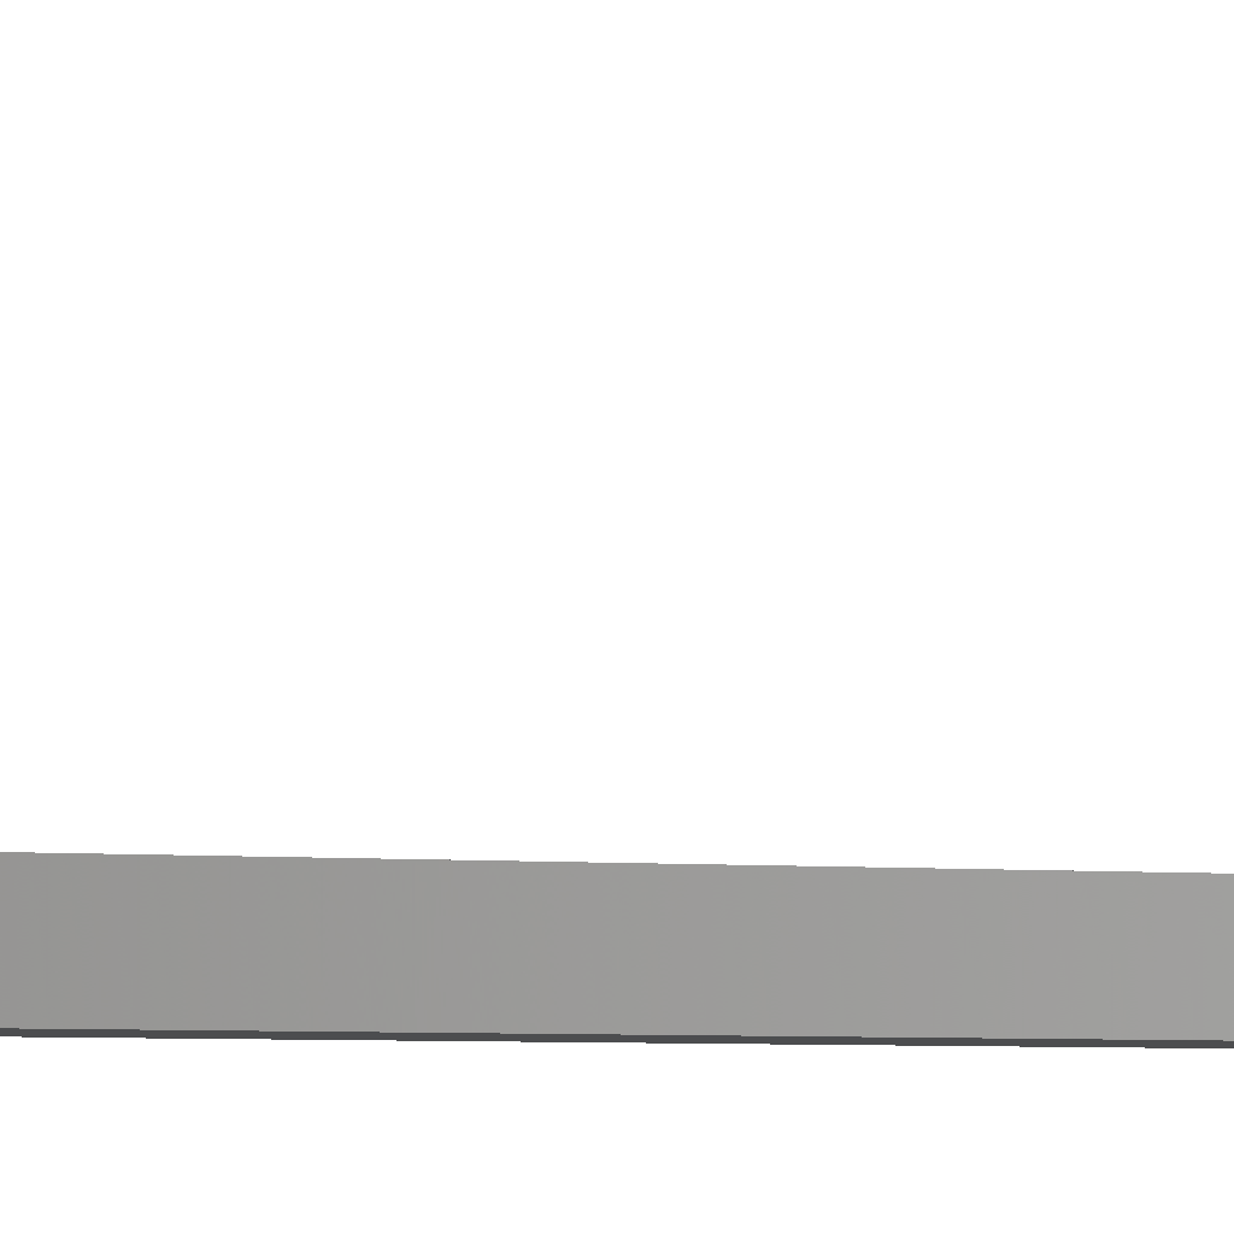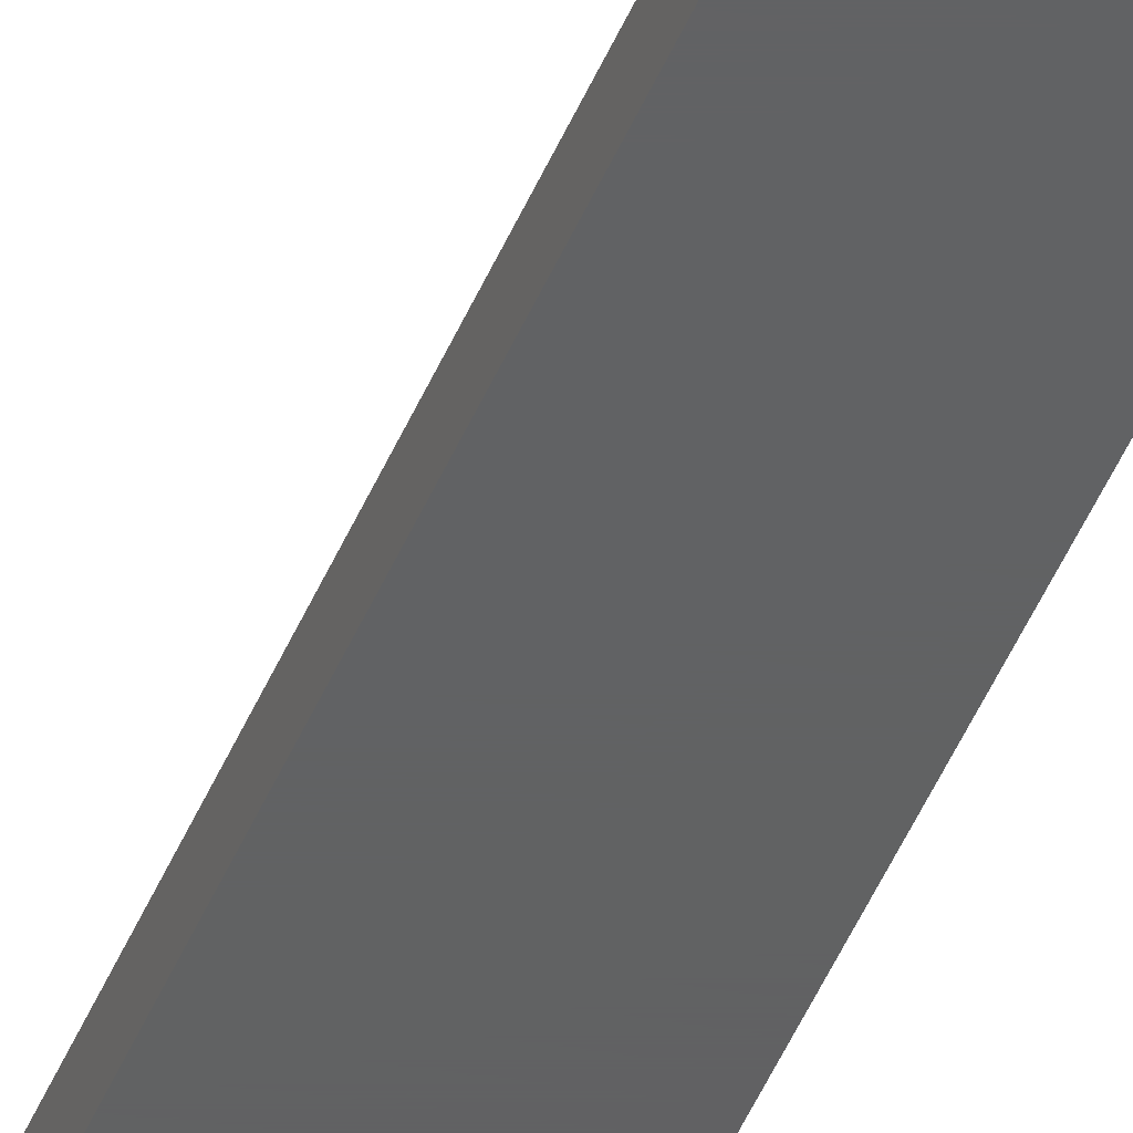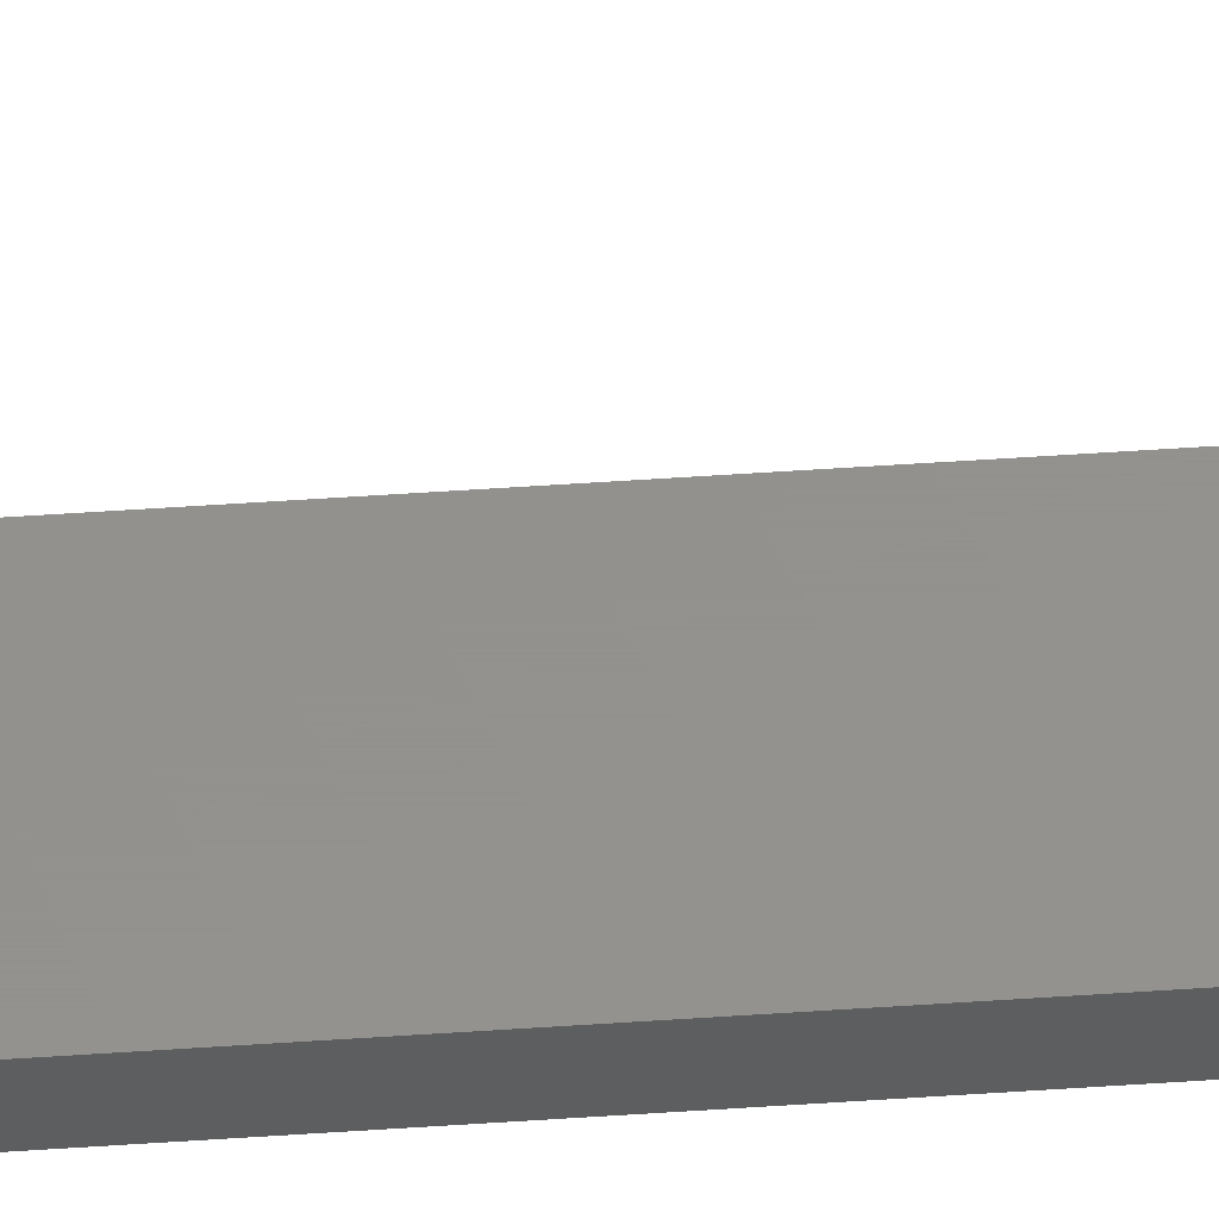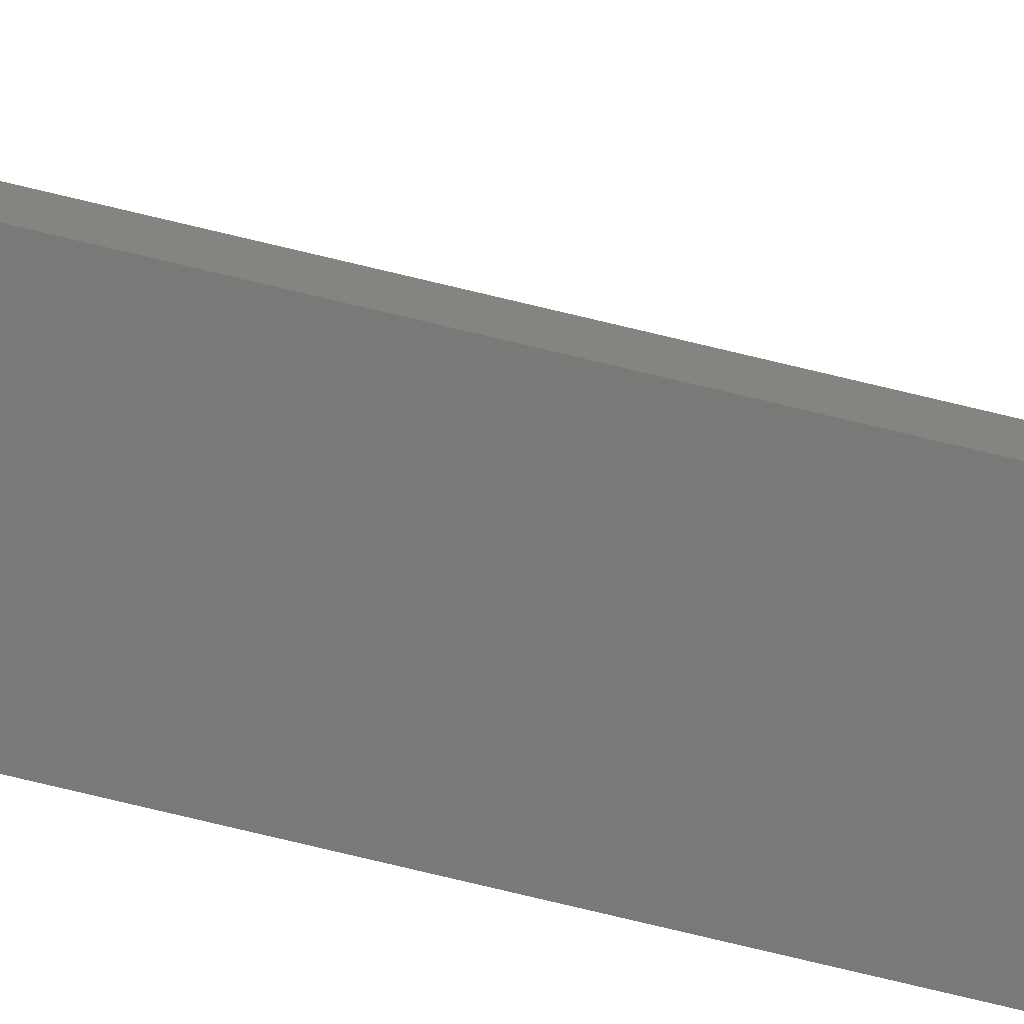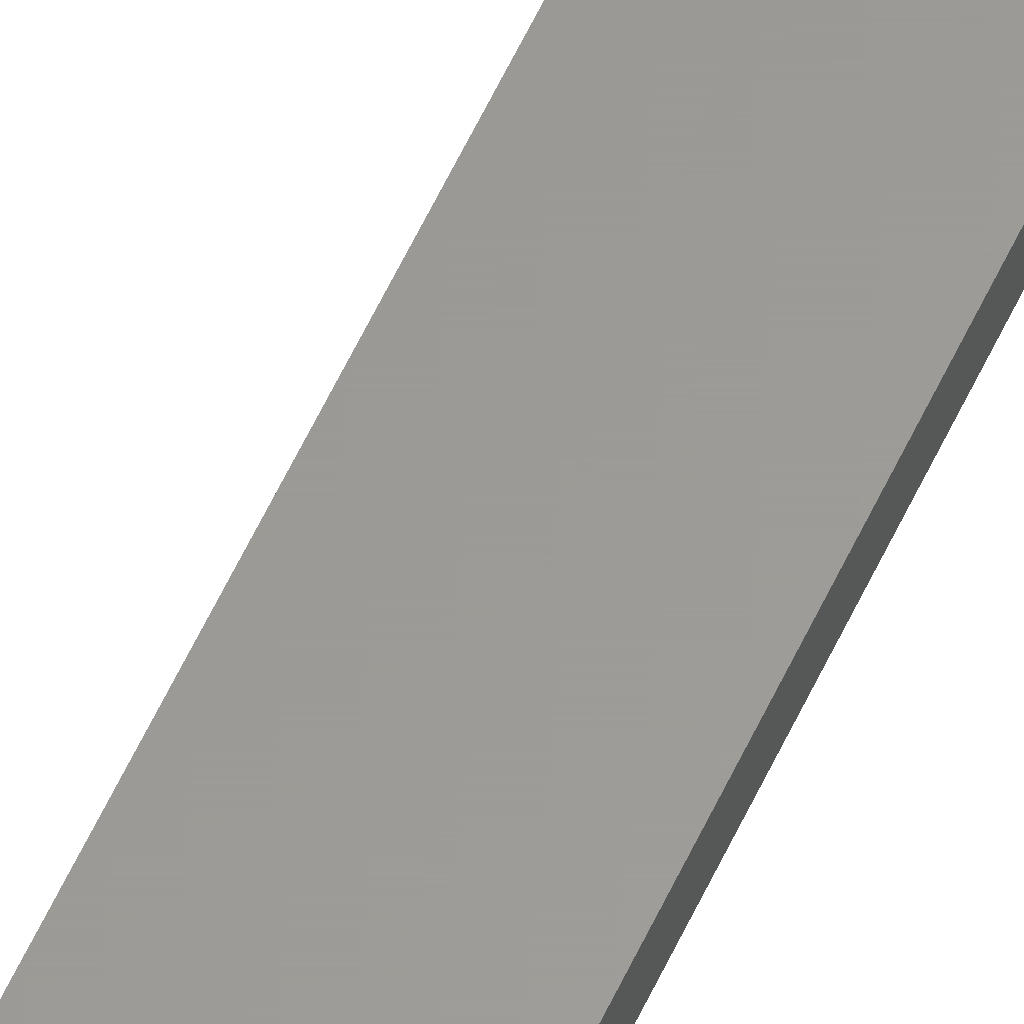
<metadata>
{"format":"stl","ext":"stl","renderer":"f3d","projection":"perspective","resolution":1024,"background":"white","views":[{"elev":-1.2,"azim":36.8,"up":"+Z"},{"elev":-42.9,"azim":-20.5,"up":"+Z"},{"elev":55.3,"azim":85.9,"up":"+Z"},{"elev":-72.6,"azim":-103.7,"up":"+Z"},{"elev":59.9,"azim":-155.0,"up":"+Z"}]}
</metadata>
<code>
# stl→obj: 42 verts, 80 faces
v 2.868e-33 0.75 0.03125
v -4.93e-19 0.75 0.03914
v 0.03125 0.75 0.03125
v 0.03125 0.75 0.03914
v 0.03125 0.4974 0.007566
v 0.03125 0.2694 -0.0003289
v 0.03125 0.5042 0.007566
v 0.03125 0.2447 0.007566
v 0.03125 0.4806 -0.0003289
v 0.03119 0.5782 0.03125
v 0.03125 0.6 0.03914
v 0.02344 0.5053 -0.0003289
v 0.0245 0.505 -0.0003289
v 0.02651 0.5033 -0.0003289
v 1.972e-18 0.2447 -0.0003289
v 0.02344 0.2447 -0.0003289
v 1.972e-18 0.5053 -0.0003289
v 0.02751 0.5016 -0.0003289
v 0.02844 0.4995 -0.0003289
v 0.02927 0.497 -0.0003289
v 0.03055 0.4908 -0.0003289
v 0.02344 0.6 0.03125
v 2.294e-33 0.6 0.03125
v 0.02998 0.5888 0.03125
v 0.02844 0.5943 0.03125
v 0.02751 0.5964 0.03125
v 0.02651 0.598 0.03125
v 0.02542 0.5992 0.03125
v 1.479e-18 0.5053 0.007566
v 1.479e-18 0.4974 0.007566
v -4.93e-19 0.6 0.03914
v 0.03125 0.5763 0.03125
v -4.93e-19 4.834e-19 0.03914
v 0 0 0.03125
v 0.03125 4.834e-19 0.03914
v 0.03125 0 0.03125
v 0.03125 0.15 0.03914
v 0.03125 0.1746 0.03094
v 0.02344 0.15 0.03125
v 5.736e-34 0.15 0.03125
v -4.93e-19 0.15 0.03914
v 1.479e-18 0.2447 0.007566
f 1 2 3
f 3 2 4
f 5 6 7
f 5 8 6
f 7 6 9
f 4 10 3
f 4 11 10
f 12 13 14
f 15 6 16
f 17 12 14
f 17 14 18
f 17 18 19
f 17 19 20
f 17 20 21
f 17 21 9
f 17 9 6
f 17 6 15
f 12 17 22
f 22 17 23
f 22 23 1
f 3 10 24
f 3 24 25
f 3 25 26
f 3 26 27
f 3 27 28
f 3 28 22
f 3 22 1
f 7 29 5
f 5 29 30
f 10 31 32
f 31 10 11
f 29 7 31
f 31 7 32
f 4 2 11
f 11 2 31
f 13 27 14
f 14 27 26
f 14 26 18
f 26 25 18
f 18 25 19
f 19 25 24
f 24 20 19
f 21 20 24
f 21 24 10
f 21 10 32
f 21 32 7
f 21 7 9
f 12 22 13
f 13 22 28
f 13 28 27
f 33 34 35
f 35 34 36
f 37 36 38
f 37 35 36
f 39 40 16
f 16 40 15
f 34 40 36
f 36 40 39
f 36 39 38
f 37 41 35
f 35 41 33
f 8 42 38
f 38 42 41
f 38 41 37
f 5 30 8
f 8 30 42
f 8 16 6
f 8 38 16
f 16 38 39
f 23 17 29
f 33 41 34
f 15 42 30
f 15 30 29
f 15 29 17
f 40 34 41
f 40 41 42
f 40 42 15
f 31 2 1
f 31 1 23
f 31 23 29

</code>
